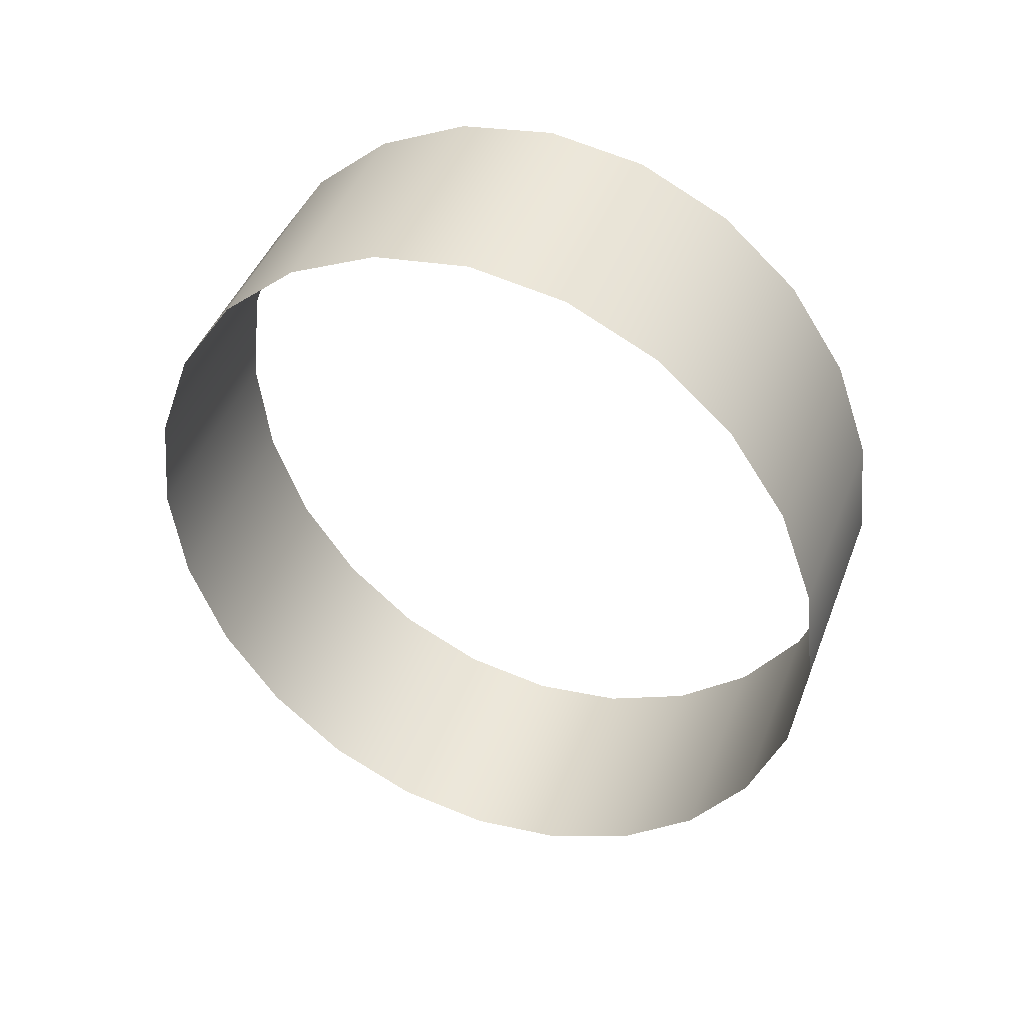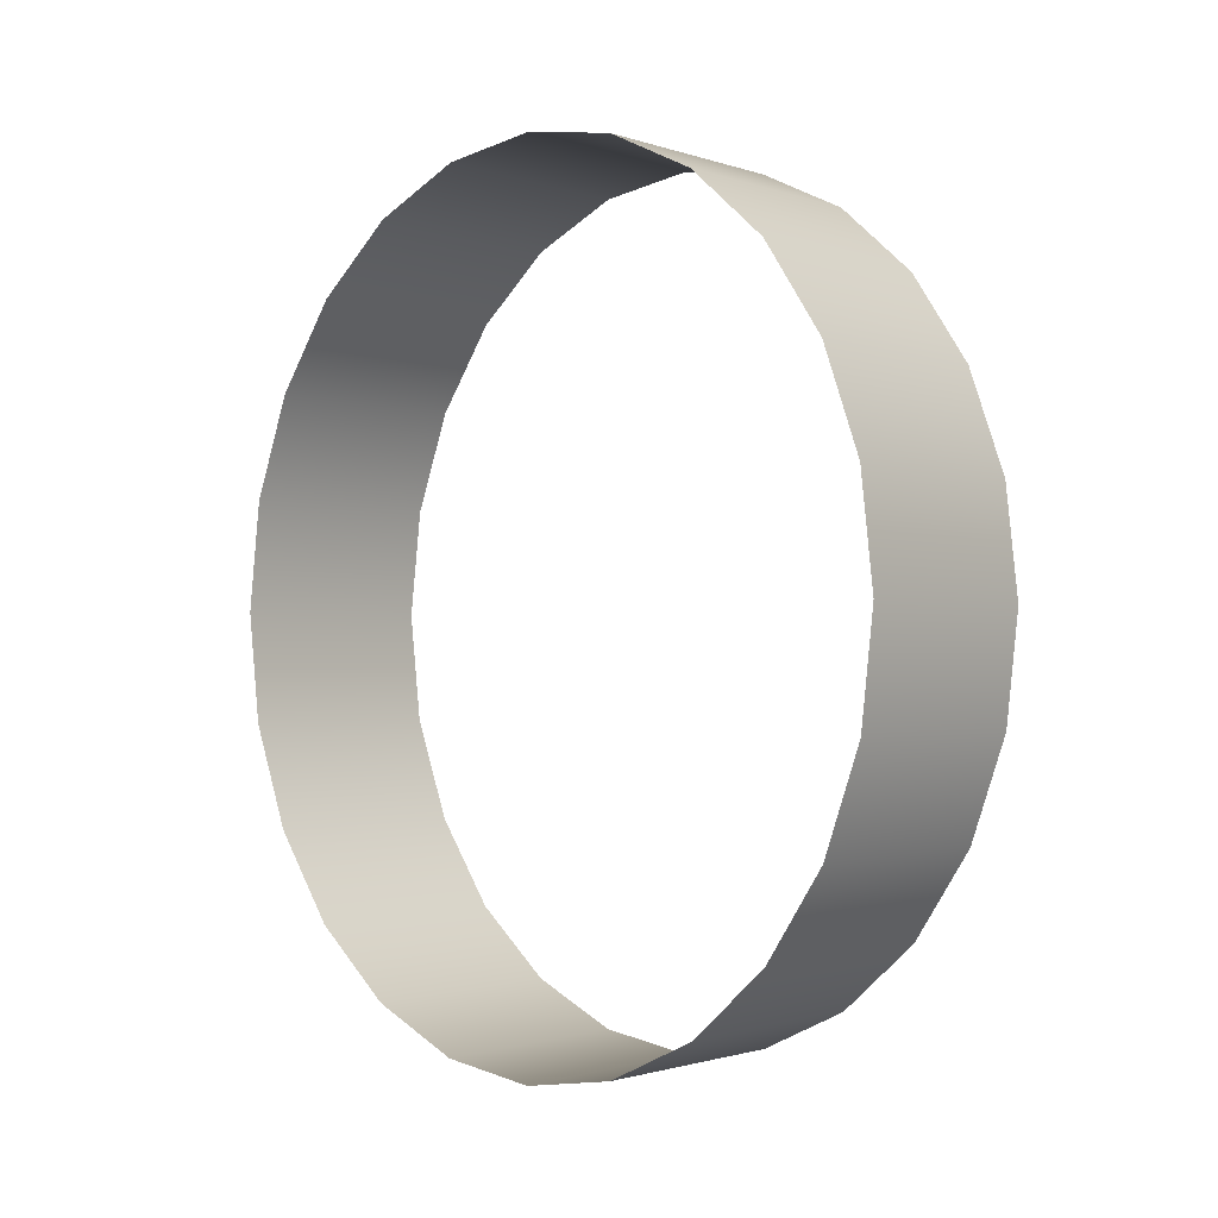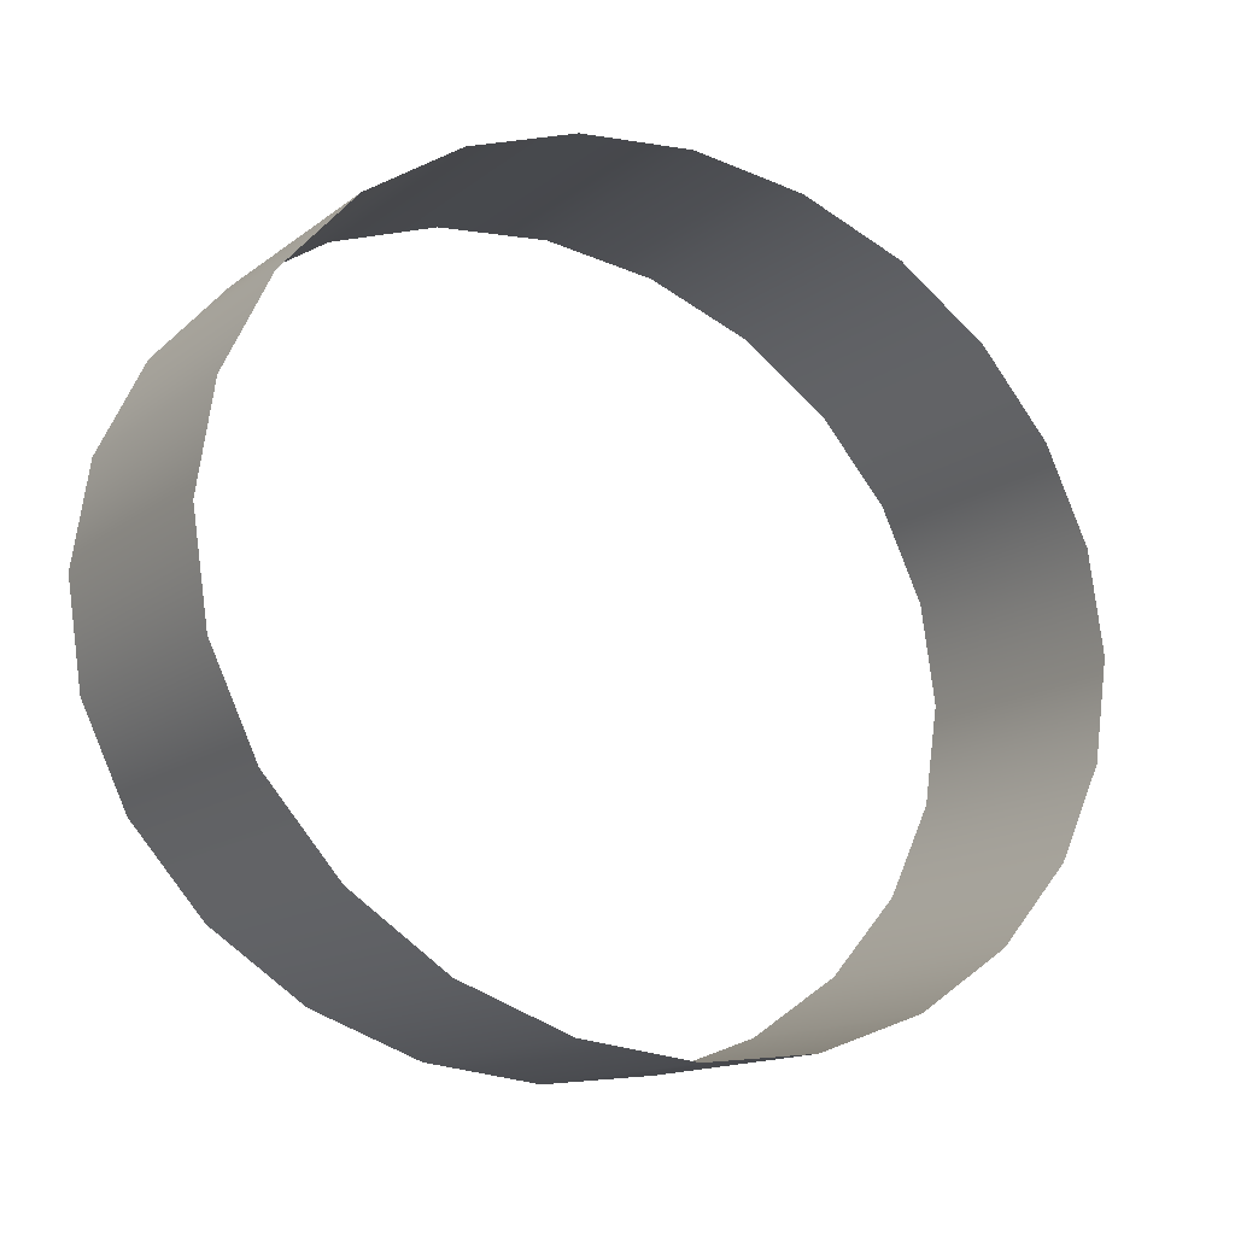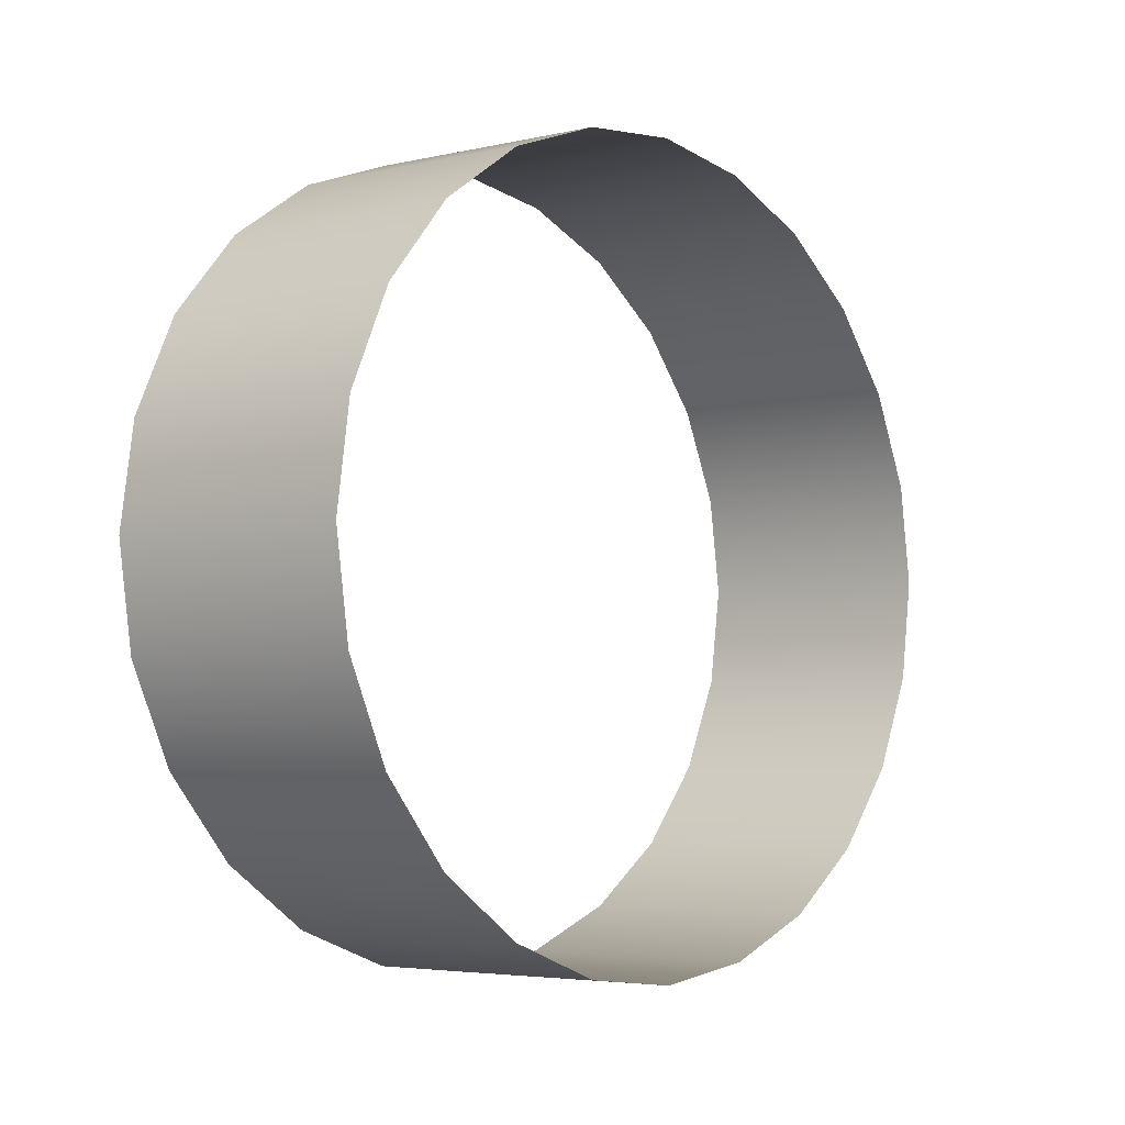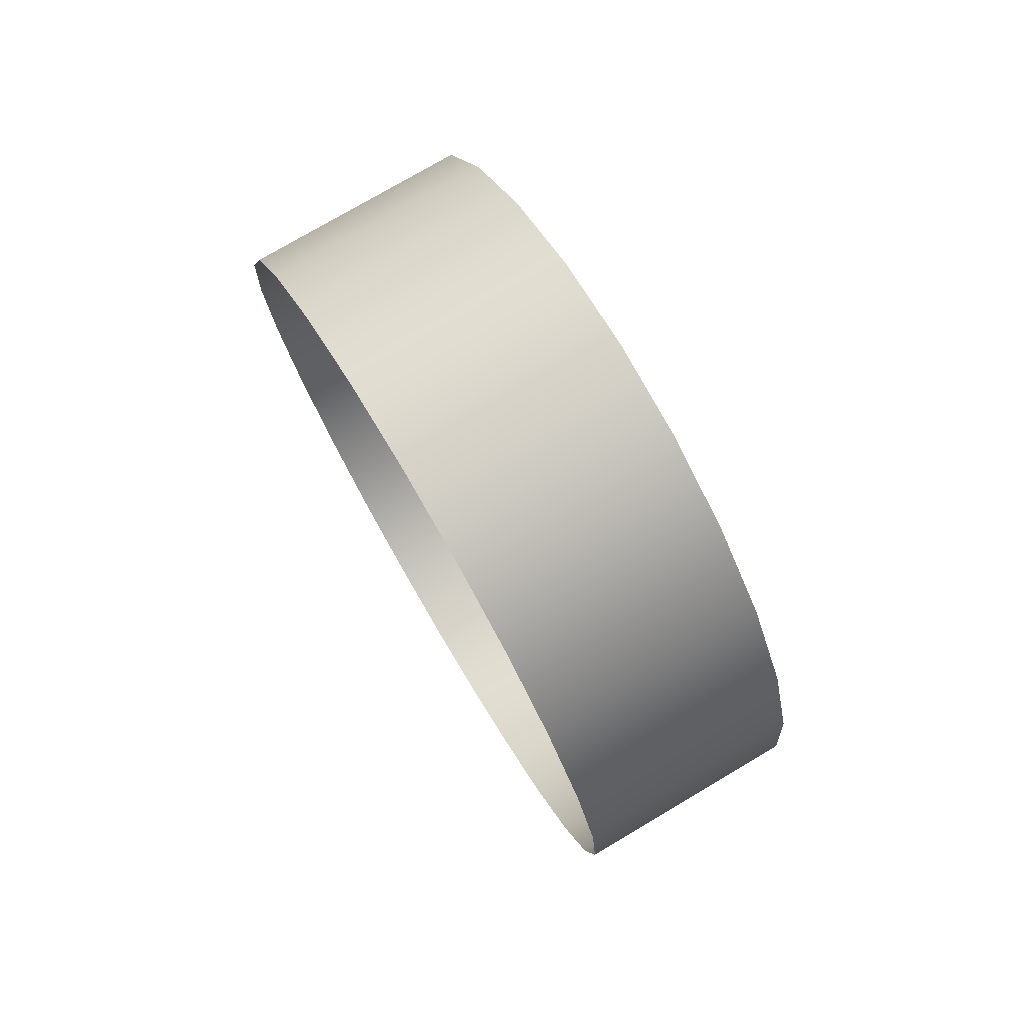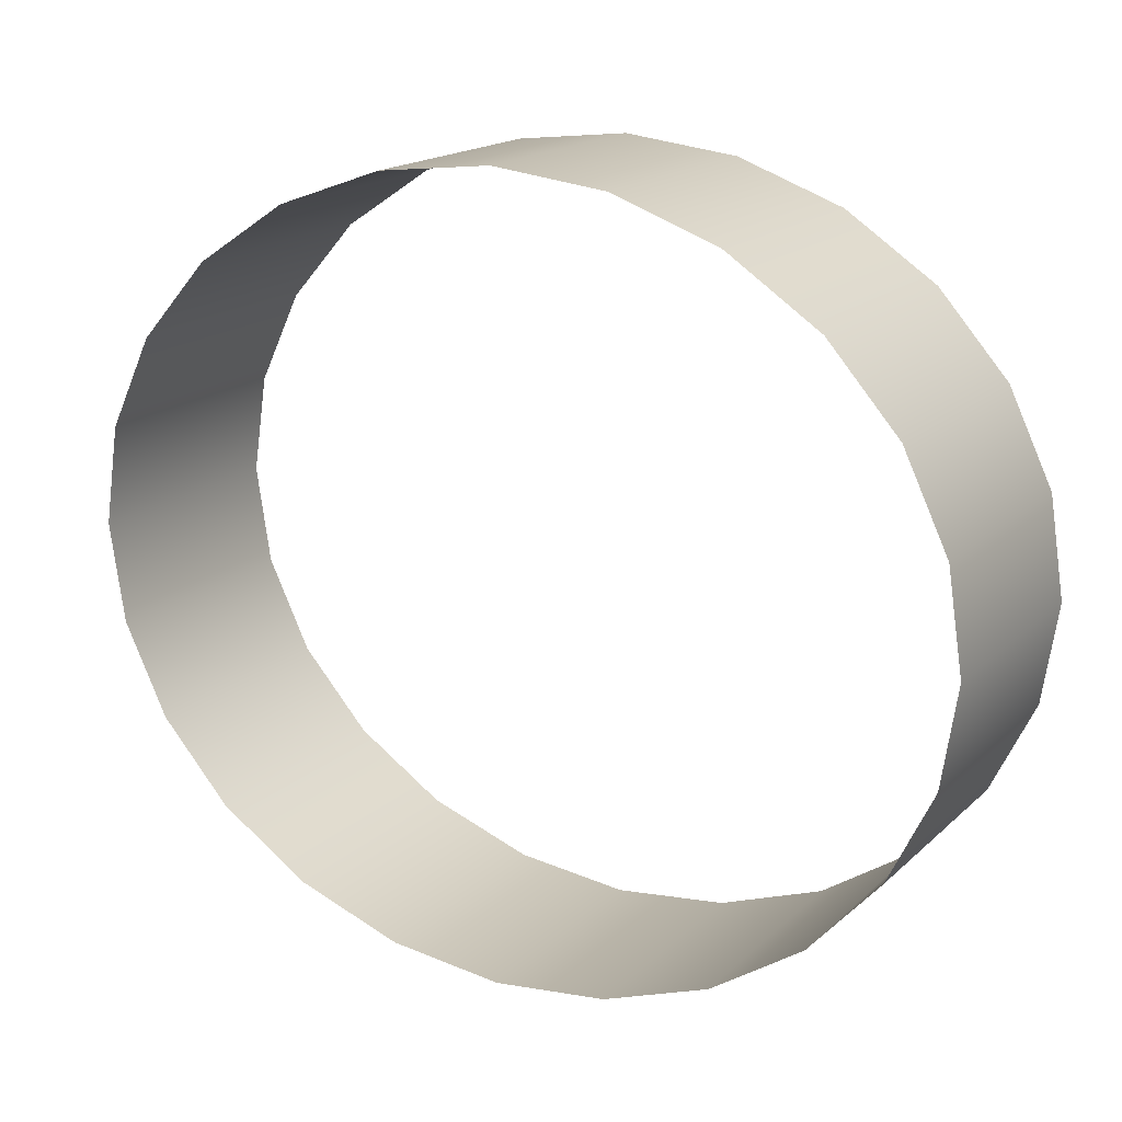
<metadata>
{"format":"obj","ext":"obj","renderer":"f3d","projection":"perspective","resolution":1024,"background":"white","views":[{"elev":45.1,"azim":110.4,"up":"+Z"},{"elev":-1.4,"azim":-50.4,"up":"+Z"},{"elev":-14.5,"azim":-123.0,"up":"+Y"},{"elev":-4.4,"azim":36.9,"up":"+Y"},{"elev":77.0,"azim":-30.5,"up":"+Z"},{"elev":17.4,"azim":120.5,"up":"+Y"}]}
</metadata>
<code>
o mesh12/mesh12-geometry/material_1/component_9#mesh12-geometry
v 0.1354 -0.02222 -0.7811
v 0.1255 -0.01811 -0.7818
v 0.1354 -0.01811 -0.7818
v 0.1354 -0.01811 -0.7818
v 0.1255 -0.01811 -0.7818
v 0.1354 -0.02222 -0.7811
v 0.1354 -0.01811 -0.7818
v 0.1255 -0.01401 -0.7811
v 0.1354 -0.01401 -0.7811
v 0.1354 -0.01401 -0.7811
v 0.1255 -0.01401 -0.7811
v 0.1354 -0.01811 -0.7818
v 0.1354 -0.01401 -0.7811
v 0.1255 -0.01018 -0.7793
v 0.1354 -0.01018 -0.7793
v 0.1354 -0.01018 -0.7793
v 0.1255 -0.01018 -0.7793
v 0.1354 -0.01401 -0.7811
v 0.1255 -0.02934 -0.7503
v 0.1354 -0.03186 -0.7542
v 0.1354 -0.02934 -0.7503
v 0.1354 -0.02934 -0.7503
v 0.1354 -0.03186 -0.7542
v 0.1255 -0.02934 -0.7503
v 0.1354 -0.02605 -0.7474
v 0.1255 -0.02934 -0.7503
v 0.1354 -0.02934 -0.7503
v 0.1354 -0.02934 -0.7503
v 0.1255 -0.02934 -0.7503
v 0.1354 -0.02605 -0.7474
v 0.1255 -0.03186 -0.7542
v 0.1354 -0.03344 -0.7586
v 0.1354 -0.03186 -0.7542
v 0.1354 -0.03186 -0.7542
v 0.1354 -0.03344 -0.7586
v 0.1255 -0.03186 -0.7542
v 0.1354 -0.02222 -0.7456
v 0.1255 -0.02605 -0.7474
v 0.1354 -0.02605 -0.7474
v 0.1354 -0.02605 -0.7474
v 0.1255 -0.02605 -0.7474
v 0.1354 -0.02222 -0.7456
v 0.1354 -0.00689 -0.7503
v 0.1255 -0.01018 -0.7474
v 0.1354 -0.01018 -0.7474
v 0.1354 -0.01018 -0.7474
v 0.1255 -0.01018 -0.7474
v 0.1354 -0.00689 -0.7503
v 0.1354 -0.01018 -0.7474
v 0.1255 -0.01401 -0.7456
v 0.1354 -0.01401 -0.7456
v 0.1354 -0.01401 -0.7456
v 0.1255 -0.01401 -0.7456
v 0.1354 -0.01018 -0.7474
v 0.1255 -0.004367 -0.7542
v 0.1354 -0.00689 -0.7503
v 0.1354 -0.004367 -0.7542
v 0.1354 -0.004367 -0.7542
v 0.1354 -0.00689 -0.7503
v 0.1255 -0.004367 -0.7542
v 0.1255 -0.002782 -0.7586
v 0.1354 -0.004367 -0.7542
v 0.1354 -0.002782 -0.7586
v 0.1354 -0.002782 -0.7586
v 0.1354 -0.004367 -0.7542
v 0.1255 -0.002782 -0.7586
v 0.1354 -0.02605 -0.7793
v 0.1255 -0.02222 -0.7811
v 0.1354 -0.02222 -0.7811
v 0.1354 -0.02222 -0.7811
v 0.1255 -0.02222 -0.7811
v 0.1354 -0.02605 -0.7793
v 0.1255 -0.01811 -0.7818
v 0.1354 -0.02222 -0.7811
v 0.1255 -0.02222 -0.7811
v 0.1255 -0.02222 -0.7811
v 0.1354 -0.02222 -0.7811
v 0.1255 -0.01811 -0.7818
v 0.1255 -0.01401 -0.7811
v 0.1354 -0.01811 -0.7818
v 0.1255 -0.01811 -0.7818
v 0.1255 -0.01811 -0.7818
v 0.1354 -0.01811 -0.7818
v 0.1255 -0.01401 -0.7811
v 0.1255 -0.01018 -0.7793
v 0.1354 -0.01401 -0.7811
v 0.1255 -0.01401 -0.7811
v 0.1255 -0.01401 -0.7811
v 0.1354 -0.01401 -0.7811
v 0.1255 -0.01018 -0.7793
v 0.1354 -0.01018 -0.7793
v 0.1255 -0.00689 -0.7764
v 0.1354 -0.00689 -0.7764
v 0.1354 -0.00689 -0.7764
v 0.1255 -0.00689 -0.7764
v 0.1354 -0.01018 -0.7793
v 0.1255 -0.00689 -0.7764
v 0.1354 -0.01018 -0.7793
v 0.1255 -0.01018 -0.7793
v 0.1255 -0.01018 -0.7793
v 0.1354 -0.01018 -0.7793
v 0.1255 -0.00689 -0.7764
v 0.1255 -0.03344 -0.7586
v 0.1354 -0.03399 -0.7634
v 0.1354 -0.03344 -0.7586
v 0.1354 -0.03344 -0.7586
v 0.1354 -0.03399 -0.7634
v 0.1255 -0.03344 -0.7586
v 0.1354 -0.03186 -0.7542
v 0.1255 -0.02934 -0.7503
v 0.1255 -0.03186 -0.7542
v 0.1255 -0.03186 -0.7542
v 0.1255 -0.02934 -0.7503
v 0.1354 -0.03186 -0.7542
v 0.1255 -0.02934 -0.7503
v 0.1354 -0.02605 -0.7474
v 0.1255 -0.02605 -0.7474
v 0.1255 -0.02605 -0.7474
v 0.1354 -0.02605 -0.7474
v 0.1255 -0.02934 -0.7503
v 0.1354 -0.03344 -0.7586
v 0.1255 -0.03186 -0.7542
v 0.1255 -0.03344 -0.7586
v 0.1255 -0.03344 -0.7586
v 0.1255 -0.03186 -0.7542
v 0.1354 -0.03344 -0.7586
v 0.1255 -0.02605 -0.7474
v 0.1354 -0.02222 -0.7456
v 0.1255 -0.02222 -0.7456
v 0.1255 -0.02222 -0.7456
v 0.1354 -0.02222 -0.7456
v 0.1255 -0.02605 -0.7474
v 0.1354 -0.01811 -0.745
v 0.1255 -0.02222 -0.7456
v 0.1354 -0.02222 -0.7456
v 0.1354 -0.02222 -0.7456
v 0.1255 -0.02222 -0.7456
v 0.1354 -0.01811 -0.745
v 0.1354 -0.01401 -0.7456
v 0.1255 -0.01811 -0.745
v 0.1354 -0.01811 -0.745
v 0.1354 -0.01811 -0.745
v 0.1255 -0.01811 -0.745
v 0.1354 -0.01401 -0.7456
v 0.1255 -0.01018 -0.7474
v 0.1354 -0.00689 -0.7503
v 0.1255 -0.00689 -0.7503
v 0.1255 -0.00689 -0.7503
v 0.1354 -0.00689 -0.7503
v 0.1255 -0.01018 -0.7474
v 0.1255 -0.01401 -0.7456
v 0.1354 -0.01018 -0.7474
v 0.1255 -0.01018 -0.7474
v 0.1255 -0.01018 -0.7474
v 0.1354 -0.01018 -0.7474
v 0.1255 -0.01401 -0.7456
v 0.1255 -0.01811 -0.745
v 0.1354 -0.01401 -0.7456
v 0.1255 -0.01401 -0.7456
v 0.1255 -0.01401 -0.7456
v 0.1354 -0.01401 -0.7456
v 0.1255 -0.01811 -0.745
v 0.1354 -0.00689 -0.7503
v 0.1255 -0.004367 -0.7542
v 0.1255 -0.00689 -0.7503
v 0.1255 -0.00689 -0.7503
v 0.1255 -0.004367 -0.7542
v 0.1354 -0.00689 -0.7503
v 0.1354 -0.004367 -0.7542
v 0.1255 -0.002782 -0.7586
v 0.1255 -0.004367 -0.7542
v 0.1255 -0.004367 -0.7542
v 0.1255 -0.002782 -0.7586
v 0.1354 -0.004367 -0.7542
v 0.1354 -0.002782 -0.7586
v 0.1255 -0.002241 -0.7634
v 0.1255 -0.002782 -0.7586
v 0.1255 -0.002782 -0.7586
v 0.1255 -0.002241 -0.7634
v 0.1354 -0.002782 -0.7586
v 0.1255 -0.002241 -0.7634
v 0.1354 -0.002782 -0.7586
v 0.1354 -0.002241 -0.7634
v 0.1354 -0.002241 -0.7634
v 0.1354 -0.002782 -0.7586
v 0.1255 -0.002241 -0.7634
v 0.1354 -0.02934 -0.7764
v 0.1255 -0.02605 -0.7793
v 0.1354 -0.02605 -0.7793
v 0.1354 -0.02605 -0.7793
v 0.1255 -0.02605 -0.7793
v 0.1354 -0.02934 -0.7764
v 0.1255 -0.02222 -0.7811
v 0.1354 -0.02605 -0.7793
v 0.1255 -0.02605 -0.7793
v 0.1255 -0.02605 -0.7793
v 0.1354 -0.02605 -0.7793
v 0.1255 -0.02222 -0.7811
v 0.1255 -0.00689 -0.7764
v 0.1354 -0.004367 -0.7726
v 0.1354 -0.00689 -0.7764
v 0.1354 -0.00689 -0.7764
v 0.1354 -0.004367 -0.7726
v 0.1255 -0.00689 -0.7764
v 0.1255 -0.03399 -0.7634
v 0.1354 -0.03344 -0.7681
v 0.1354 -0.03399 -0.7634
v 0.1354 -0.03399 -0.7634
v 0.1354 -0.03344 -0.7681
v 0.1255 -0.03399 -0.7634
v 0.1354 -0.03399 -0.7634
v 0.1255 -0.03344 -0.7586
v 0.1255 -0.03399 -0.7634
v 0.1255 -0.03399 -0.7634
v 0.1255 -0.03344 -0.7586
v 0.1354 -0.03399 -0.7634
v 0.1255 -0.02222 -0.7456
v 0.1354 -0.01811 -0.745
v 0.1255 -0.01811 -0.745
v 0.1255 -0.01811 -0.745
v 0.1354 -0.01811 -0.745
v 0.1255 -0.02222 -0.7456
v 0.1354 -0.002241 -0.7634
v 0.1255 -0.002782 -0.7681
v 0.1255 -0.002241 -0.7634
v 0.1255 -0.002241 -0.7634
v 0.1255 -0.002782 -0.7681
v 0.1354 -0.002241 -0.7634
v 0.1255 -0.002782 -0.7681
v 0.1354 -0.002241 -0.7634
v 0.1354 -0.002782 -0.7681
v 0.1354 -0.002782 -0.7681
v 0.1354 -0.002241 -0.7634
v 0.1255 -0.002782 -0.7681
v 0.1255 -0.03186 -0.7726
v 0.1354 -0.02934 -0.7764
v 0.1354 -0.03186 -0.7726
v 0.1354 -0.03186 -0.7726
v 0.1354 -0.02934 -0.7764
v 0.1255 -0.03186 -0.7726
v 0.1255 -0.03344 -0.7681
v 0.1354 -0.03186 -0.7726
v 0.1354 -0.03344 -0.7681
v 0.1354 -0.03344 -0.7681
v 0.1354 -0.03186 -0.7726
v 0.1255 -0.03344 -0.7681
v 0.1255 -0.02605 -0.7793
v 0.1354 -0.02934 -0.7764
v 0.1255 -0.02934 -0.7764
v 0.1255 -0.02934 -0.7764
v 0.1354 -0.02934 -0.7764
v 0.1255 -0.02605 -0.7793
v 0.1354 -0.004367 -0.7726
v 0.1255 -0.00689 -0.7764
v 0.1255 -0.004367 -0.7726
v 0.1255 -0.004367 -0.7726
v 0.1255 -0.00689 -0.7764
v 0.1354 -0.004367 -0.7726
v 0.1354 -0.03344 -0.7681
v 0.1255 -0.03399 -0.7634
v 0.1255 -0.03344 -0.7681
v 0.1255 -0.03344 -0.7681
v 0.1255 -0.03399 -0.7634
v 0.1354 -0.03344 -0.7681
v 0.1354 -0.002782 -0.7681
v 0.1255 -0.004367 -0.7726
v 0.1255 -0.002782 -0.7681
v 0.1255 -0.002782 -0.7681
v 0.1255 -0.004367 -0.7726
v 0.1354 -0.002782 -0.7681
v 0.1255 -0.004367 -0.7726
v 0.1354 -0.002782 -0.7681
v 0.1354 -0.004367 -0.7726
v 0.1354 -0.004367 -0.7726
v 0.1354 -0.002782 -0.7681
v 0.1255 -0.004367 -0.7726
v 0.1354 -0.02934 -0.7764
v 0.1255 -0.03186 -0.7726
v 0.1255 -0.02934 -0.7764
v 0.1255 -0.02934 -0.7764
v 0.1255 -0.03186 -0.7726
v 0.1354 -0.02934 -0.7764
v 0.1354 -0.03186 -0.7726
v 0.1255 -0.03344 -0.7681
v 0.1255 -0.03186 -0.7726
v 0.1255 -0.03186 -0.7726
v 0.1255 -0.03344 -0.7681
v 0.1354 -0.03186 -0.7726
f 1 2 3
f 4 5 6
f 7 8 9
f 10 11 12
f 13 14 15
f 16 17 18
f 19 20 21
f 22 23 24
f 25 26 27
f 28 29 30
f 31 32 33
f 34 35 36
f 37 38 39
f 40 41 42
f 43 44 45
f 46 47 48
f 49 50 51
f 52 53 54
f 55 56 57
f 58 59 60
f 61 62 63
f 64 65 66
f 67 68 69
f 70 71 72
f 73 74 75
f 76 77 78
f 79 80 81
f 82 83 84
f 85 86 87
f 88 89 90
f 91 92 93
f 94 95 96
f 97 98 99
f 100 101 102
f 103 104 105
f 106 107 108
f 109 110 111
f 112 113 114
f 115 116 117
f 118 119 120
f 121 122 123
f 124 125 126
f 127 128 129
f 130 131 132
f 133 134 135
f 136 137 138
f 139 140 141
f 142 143 144
f 145 146 147
f 148 149 150
f 151 152 153
f 154 155 156
f 157 158 159
f 160 161 162
f 163 164 165
f 166 167 168
f 169 170 171
f 172 173 174
f 175 176 177
f 178 179 180
f 181 182 183
f 184 185 186
f 187 188 189
f 190 191 192
f 193 194 195
f 196 197 198
f 199 200 201
f 202 203 204
f 205 206 207
f 208 209 210
f 211 212 213
f 214 215 216
f 217 218 219
f 220 221 222
f 223 224 225
f 226 227 228
f 229 230 231
f 232 233 234
f 235 236 237
f 238 239 240
f 241 242 243
f 244 245 246
f 247 248 249
f 250 251 252
f 253 254 255
f 256 257 258
f 259 260 261
f 262 263 264
f 265 266 267
f 268 269 270
f 271 272 273
f 274 275 276
f 277 278 279
f 280 281 282
f 283 284 285
f 286 287 288

</code>
